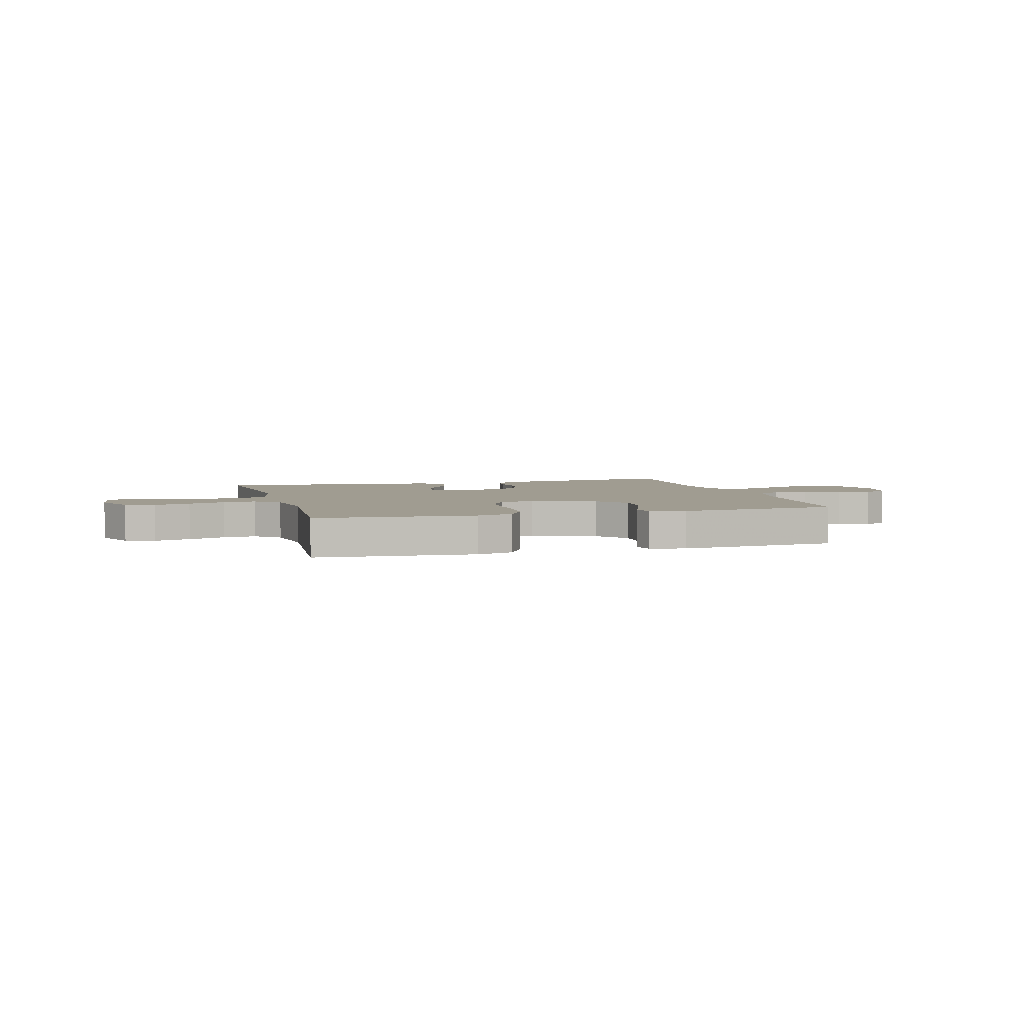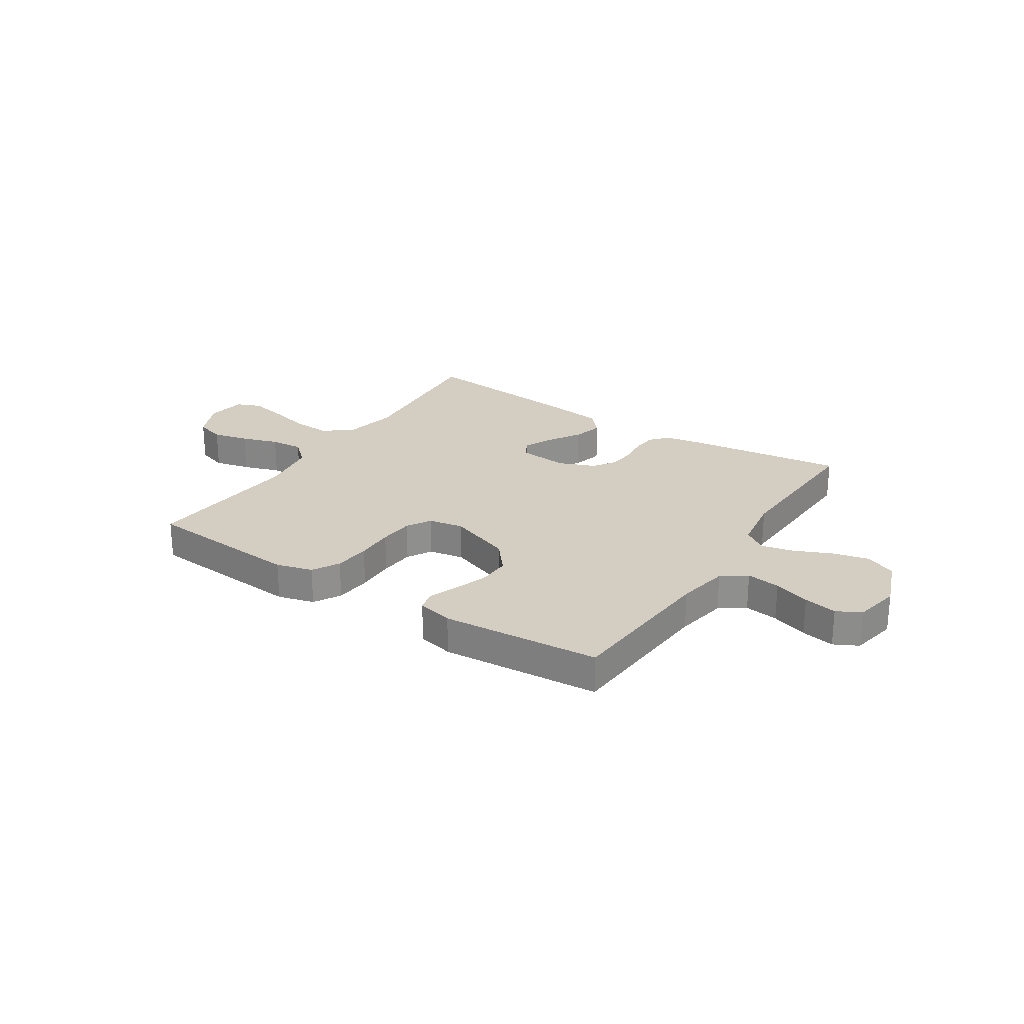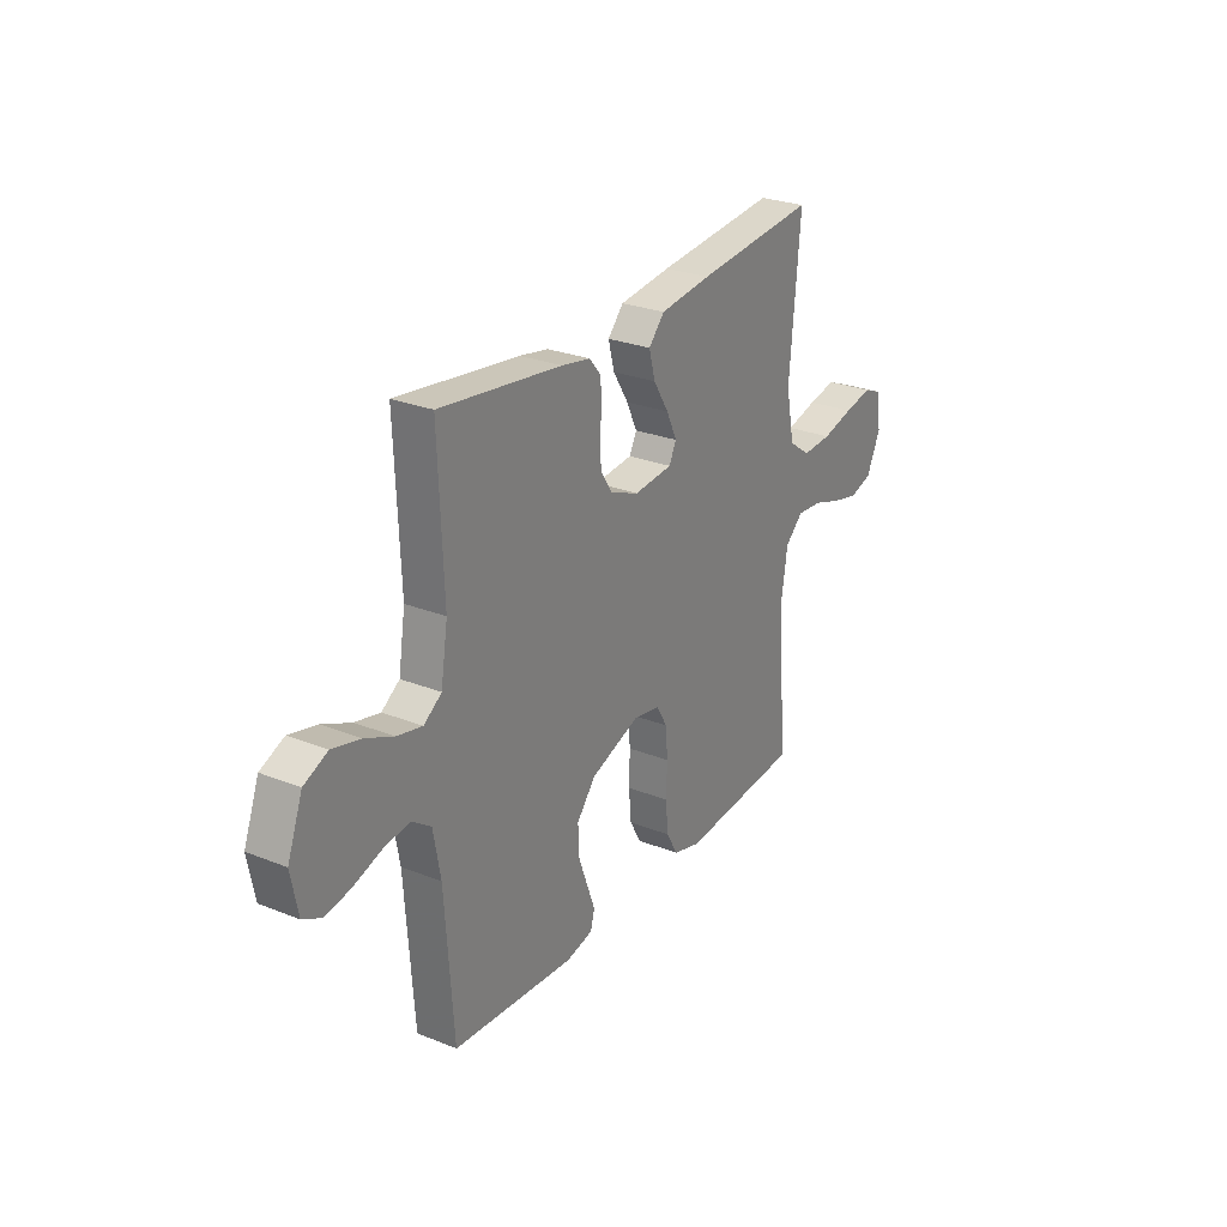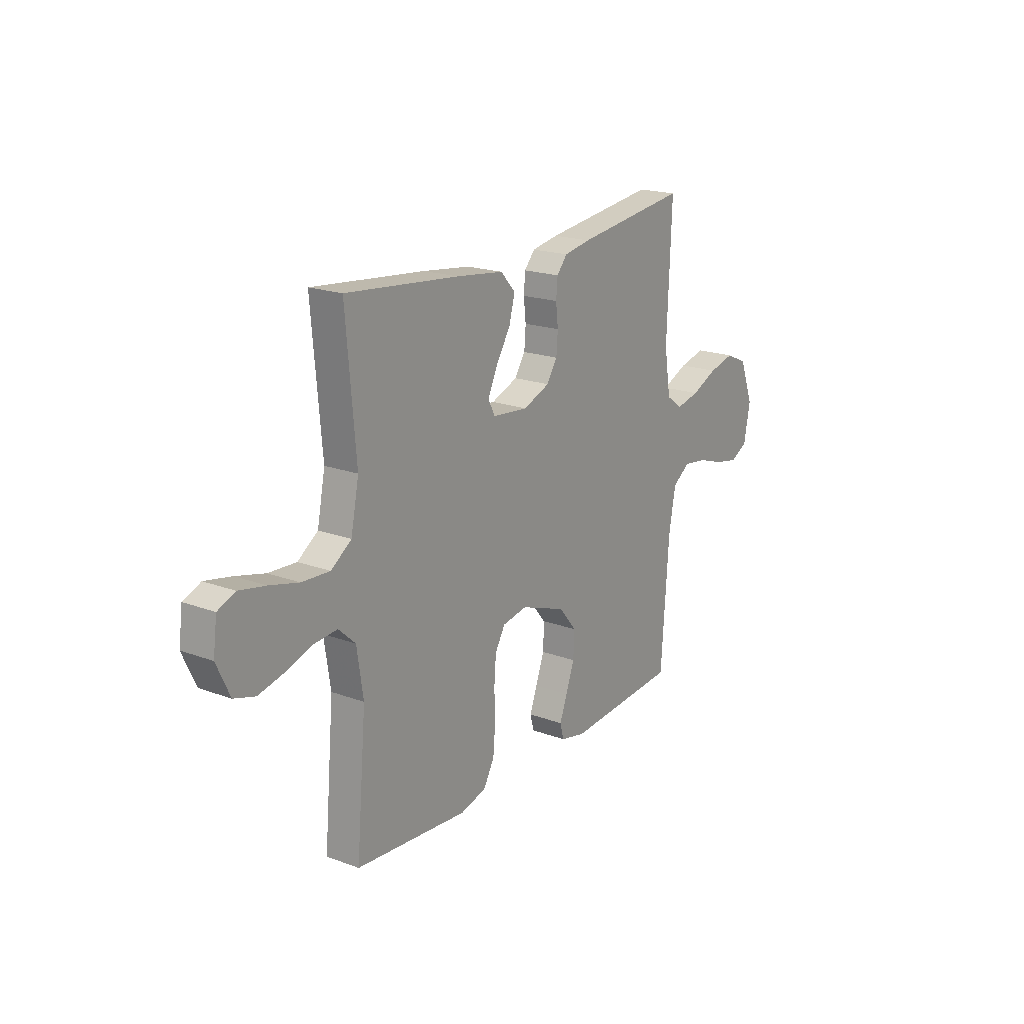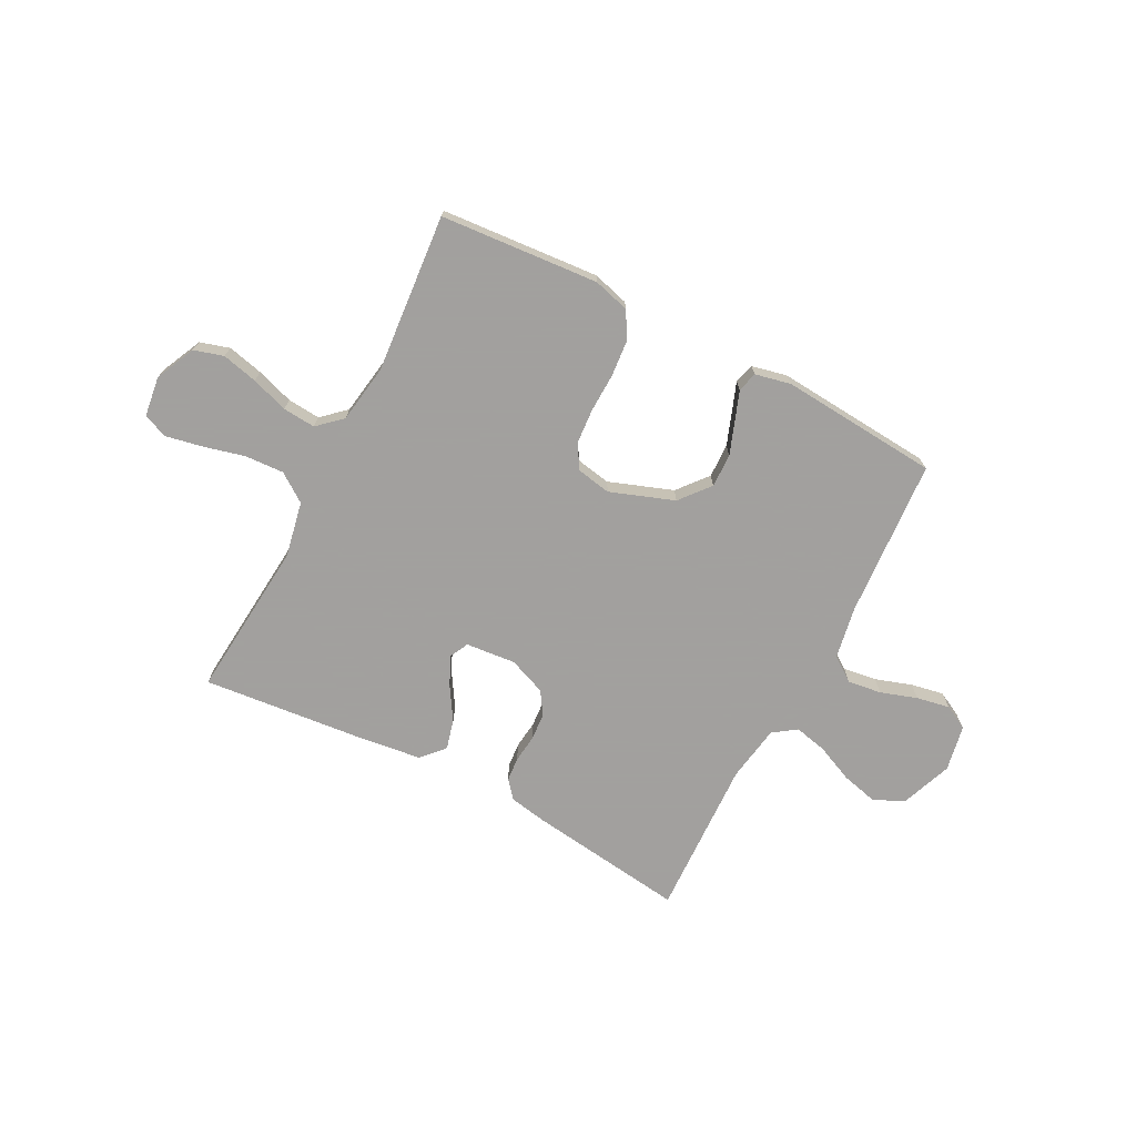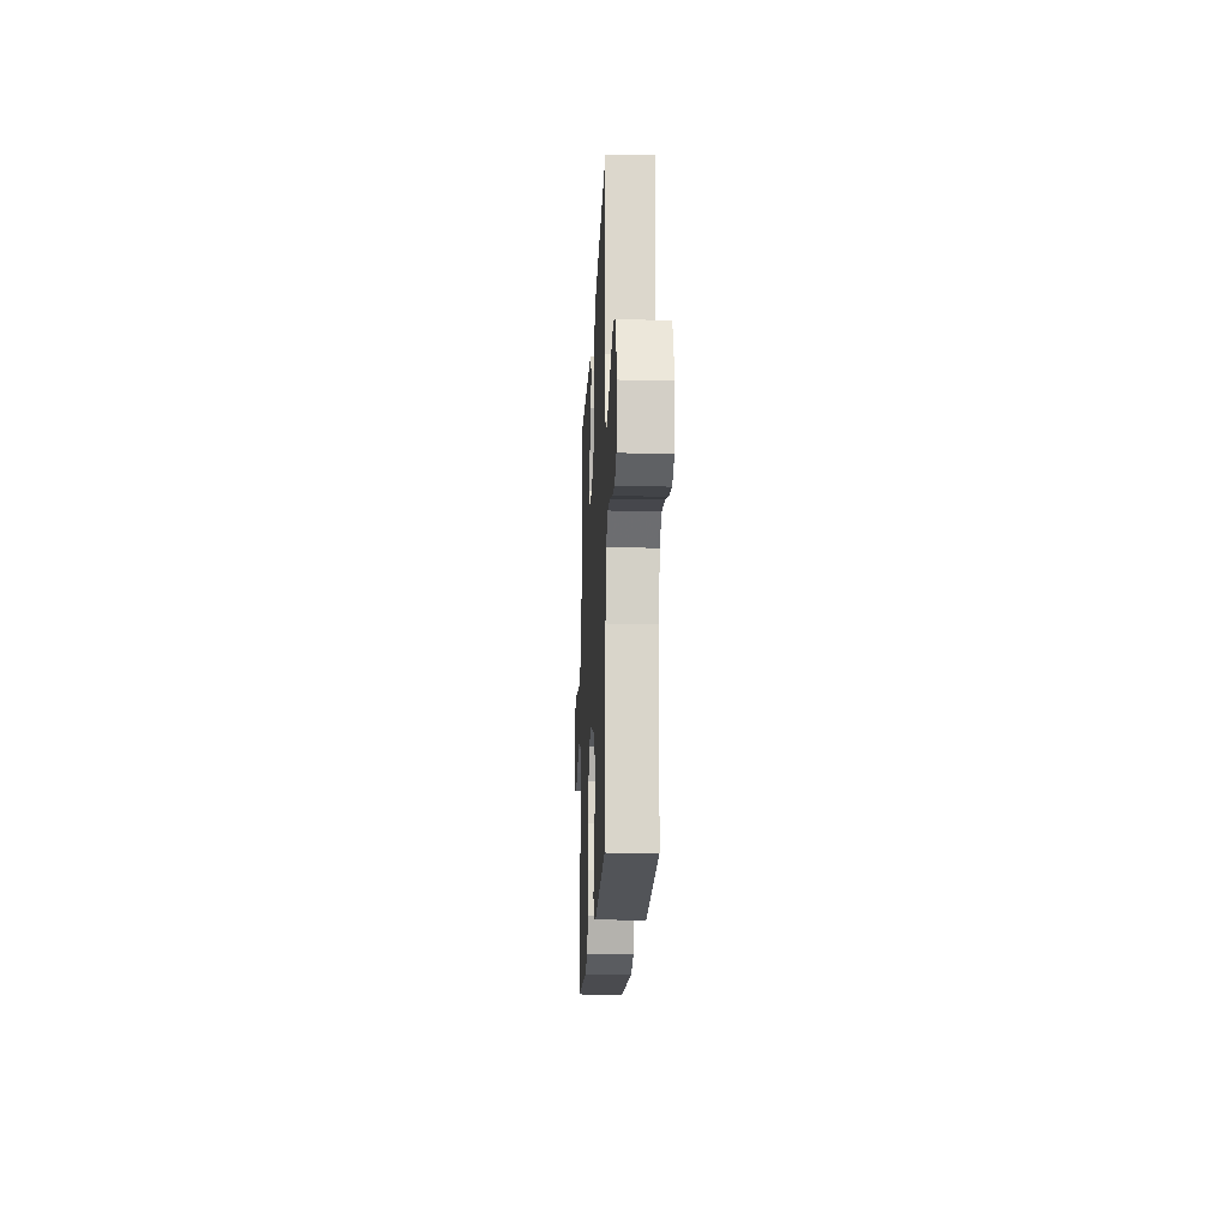
<metadata>
{"format":"obj","ext":"obj","renderer":"f3d","projection":"perspective","resolution":1024,"background":"white","views":[{"elev":4.3,"azim":164.1,"up":"+Y"},{"elev":25.1,"azim":-147.0,"up":"+Y"},{"elev":26.9,"azim":-58.3,"up":"+Z"},{"elev":19.4,"azim":124.7,"up":"+Z"},{"elev":-71.9,"azim":152.4,"up":"+Y"},{"elev":-18.9,"azim":-92.6,"up":"+Z"}]}
</metadata>
<code>
v -0.5 0.07 0.5
v -0.2 0.07 0.461
v -0.129 0.07 0.448
v -0.101 0.07 0.415
v -0.097 0.07 0.369
v -0.103 0.07 0.316
v -0.099 0.07 0.264
v -0.071 0.07 0.221
v 0 0.07 0.193
v 0.095 0.07 0.202
v 0.113 0.07 0.238
v 0.087 0.07 0.293
v 0.049 0.07 0.354
v 0.034 0.07 0.411
v 0.073 0.07 0.454
v 0.2 0.07 0.47
v 0.5 0.07 0.5
v 0.474 0.07 0.2
v 0.495 0.07 0.095
v 0.549 0.07 0.057
v 0.623 0.07 0.061
v 0.701 0.07 0.081
v 0.771 0.07 0.095
v 0.817 0.07 0.076
v 0.827 0.07 0
v 0.792 0.07 -0.075
v 0.736 0.07 -0.092
v 0.668 0.07 -0.076
v 0.598 0.07 -0.053
v 0.536 0.07 -0.048
v 0.491 0.07 -0.089
v 0.474 0.07 -0.2
v 0.5 0.07 -0.5
v 0.2 0.07 -0.524
v 0.131 0.07 -0.505
v 0.102 0.07 -0.454
v 0.096 0.07 -0.385
v 0.098 0.07 -0.312
v 0.093 0.07 -0.246
v 0.066 0.07 -0.2
v 0 0.07 -0.188
v -0.121 0.07 -0.232
v -0.168 0.07 -0.289
v -0.166 0.07 -0.353
v -0.143 0.07 -0.416
v -0.123 0.07 -0.47
v -0.133 0.07 -0.508
v -0.2 0.07 -0.523
v -0.5 0.07 -0.5
v -0.521 0.07 -0.2
v -0.539 0.07 -0.101
v -0.586 0.07 -0.068
v -0.65 0.07 -0.077
v -0.719 0.07 -0.1
v -0.782 0.07 -0.112
v -0.828 0.07 -0.088
v -0.845 0.07 0
v -0.808 0.07 0.098
v -0.75 0.07 0.124
v -0.681 0.07 0.107
v -0.611 0.07 0.076
v -0.549 0.07 0.062
v -0.505 0.07 0.093
v -0.488 0.07 0.2
v -0.5 0 0.5
v -0.2 0 0.461
v -0.129 0 0.448
v -0.101 0 0.415
v -0.097 0 0.369
v -0.103 0 0.316
v -0.099 0 0.264
v -0.071 0 0.221
v 0 0 0.193
v 0.095 0 0.202
v 0.113 0 0.238
v 0.087 0 0.293
v 0.049 0 0.354
v 0.034 0 0.411
v 0.073 0 0.454
v 0.2 0 0.47
v 0.5 0 0.5
v 0.474 0 0.2
v 0.495 0 0.095
v 0.549 0 0.057
v 0.623 0 0.061
v 0.701 0 0.081
v 0.771 0 0.095
v 0.817 0 0.076
v 0.827 0 0
v 0.792 0 -0.075
v 0.736 0 -0.092
v 0.668 0 -0.076
v 0.598 0 -0.053
v 0.536 0 -0.048
v 0.491 0 -0.089
v 0.474 0 -0.2
v 0.5 0 -0.5
v 0.2 0 -0.524
v 0.131 0 -0.505
v 0.102 0 -0.454
v 0.096 0 -0.385
v 0.098 0 -0.312
v 0.093 0 -0.246
v 0.066 0 -0.2
v 0 0 -0.188
v -0.121 0 -0.232
v -0.168 0 -0.289
v -0.166 0 -0.353
v -0.143 0 -0.416
v -0.123 0 -0.47
v -0.133 0 -0.508
v -0.2 0 -0.523
v -0.5 0 -0.5
v -0.521 0 -0.2
v -0.539 0 -0.101
v -0.586 0 -0.068
v -0.65 0 -0.077
v -0.719 0 -0.1
v -0.782 0 -0.112
v -0.828 0 -0.088
v -0.845 0 0
v -0.808 0 0.098
v -0.75 0 0.124
v -0.681 0 0.107
v -0.611 0 0.076
v -0.549 0 0.062
v -0.505 0 0.093
v -0.488 0 0.2
f 58 59 60 61
f 58 61 62
f 57 58 62
f 56 57 62
f 53 54 55 56
f 52 53 56 62
f 51 52 62 63
f 47 48 49 50
f 45 46 47 50
f 44 45 50 51
f 43 44 51 63
f 35 36 37 38
f 35 38 39
f 32 33 34 35
f 31 32 35 39
f 30 31 39 40
f 26 27 28 29
f 24 25 26 29
f 24 29 30
f 21 22 23 24
f 21 24 30 40
f 15 16 17 18
f 15 18 19
f 12 13 14 15
f 11 12 15 19
f 10 11 19 20
f 3 4 5 6
f 3 6 7
f 64 1 2 3
f 64 3 7
f 42 43 63 64
f 41 42 64 7
f 20 21 40 41
f 9 10 20 41
f 8 9 41
f 7 8 41
f 125 124 123 122
f 126 125 122
f 126 122 121
f 126 121 120
f 120 119 118 117
f 126 120 117 116
f 127 126 116 115
f 114 113 112 111
f 114 111 110 109
f 115 114 109 108
f 127 115 108 107
f 102 101 100 99
f 103 102 99
f 99 98 97 96
f 103 99 96 95
f 104 103 95 94
f 93 92 91 90
f 93 90 89 88
f 94 93 88
f 88 87 86 85
f 104 94 88 85
f 82 81 80 79
f 83 82 79
f 79 78 77 76
f 83 79 76 75
f 84 83 75 74
f 70 69 68 67
f 71 70 67
f 67 66 65 128
f 71 67 128
f 128 127 107 106
f 71 128 106 105
f 105 104 85 84
f 105 84 74 73
f 105 73 72
f 105 72 71
f 1 65 66 2
f 2 66 67 3
f 3 67 68 4
f 4 68 69 5
f 5 69 70 6
f 6 70 71 7
f 7 71 72 8
f 8 72 73 9
f 9 73 74 10
f 10 74 75 11
f 11 75 76 12
f 12 76 77 13
f 13 77 78 14
f 14 78 79 15
f 15 79 80 16
f 16 80 81 17
f 17 81 82 18
f 18 82 83 19
f 19 83 84 20
f 20 84 85 21
f 21 85 86 22
f 22 86 87 23
f 23 87 88 24
f 24 88 89 25
f 25 89 90 26
f 26 90 91 27
f 27 91 92 28
f 28 92 93 29
f 29 93 94 30
f 30 94 95 31
f 31 95 96 32
f 32 96 97 33
f 33 97 98 34
f 34 98 99 35
f 35 99 100 36
f 36 100 101 37
f 37 101 102 38
f 38 102 103 39
f 39 103 104 40
f 40 104 105 41
f 41 105 106 42
f 42 106 107 43
f 43 107 108 44
f 44 108 109 45
f 45 109 110 46
f 46 110 111 47
f 47 111 112 48
f 48 112 113 49
f 49 113 114 50
f 50 114 115 51
f 51 115 116 52
f 52 116 117 53
f 53 117 118 54
f 54 118 119 55
f 55 119 120 56
f 56 120 121 57
f 57 121 122 58
f 58 122 123 59
f 59 123 124 60
f 60 124 125 61
f 61 125 126 62
f 62 126 127 63
f 63 127 128 64
f 64 128 65 1

</code>
